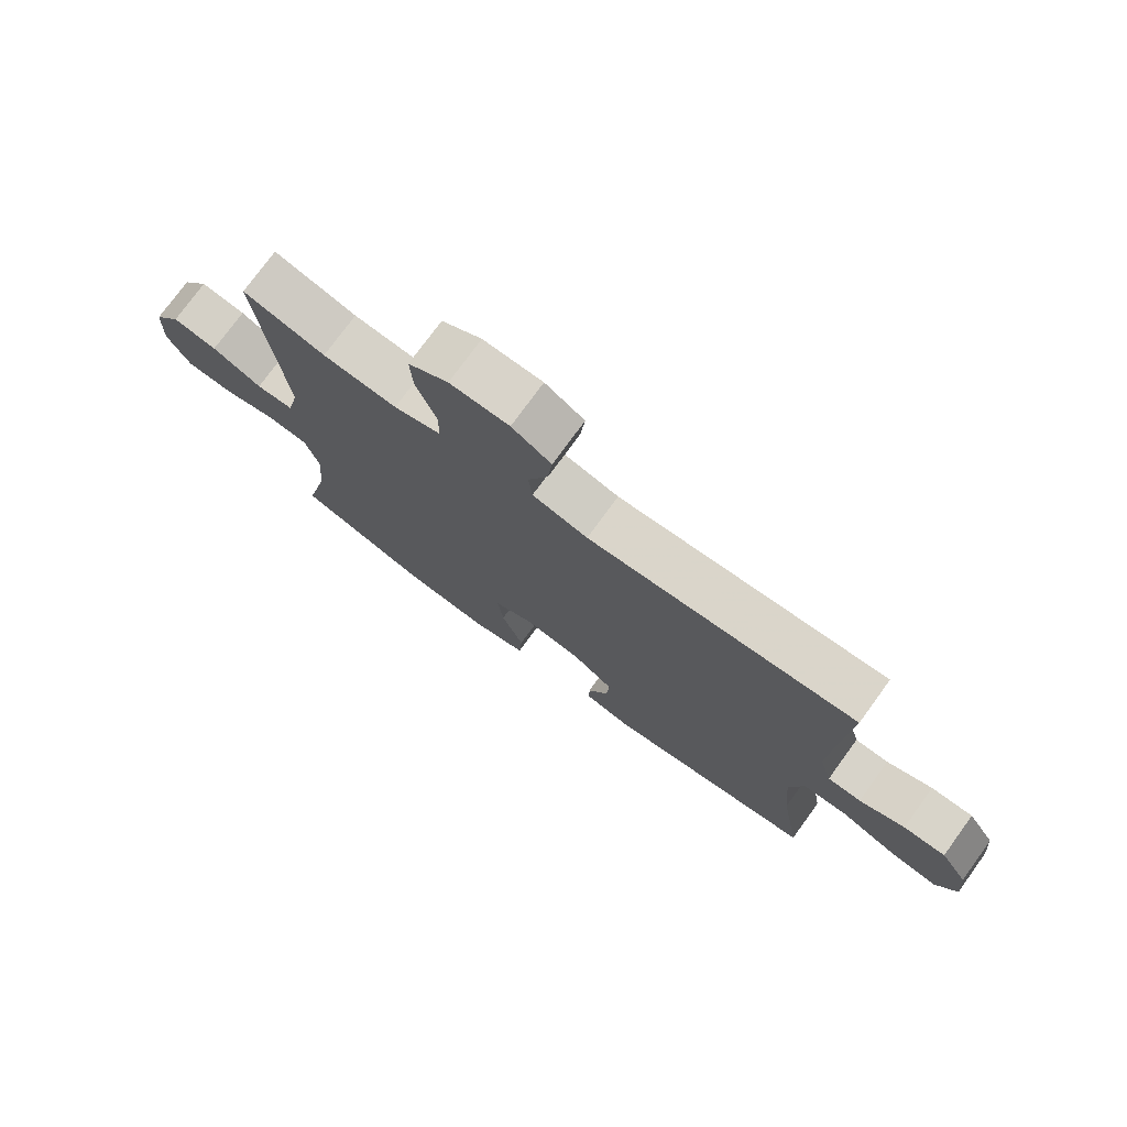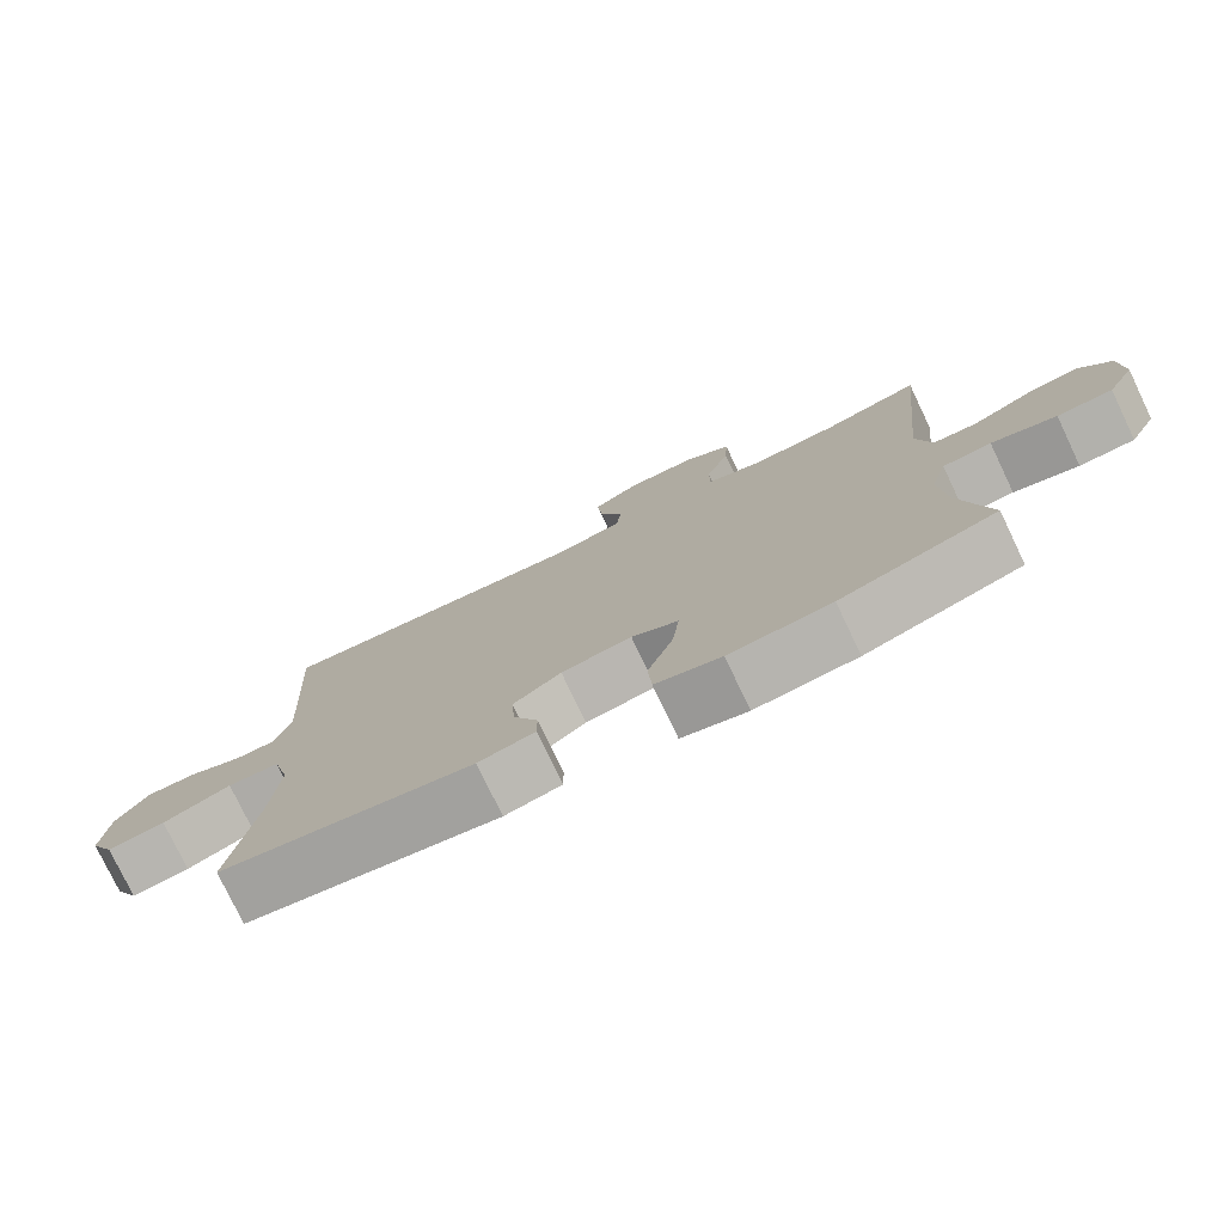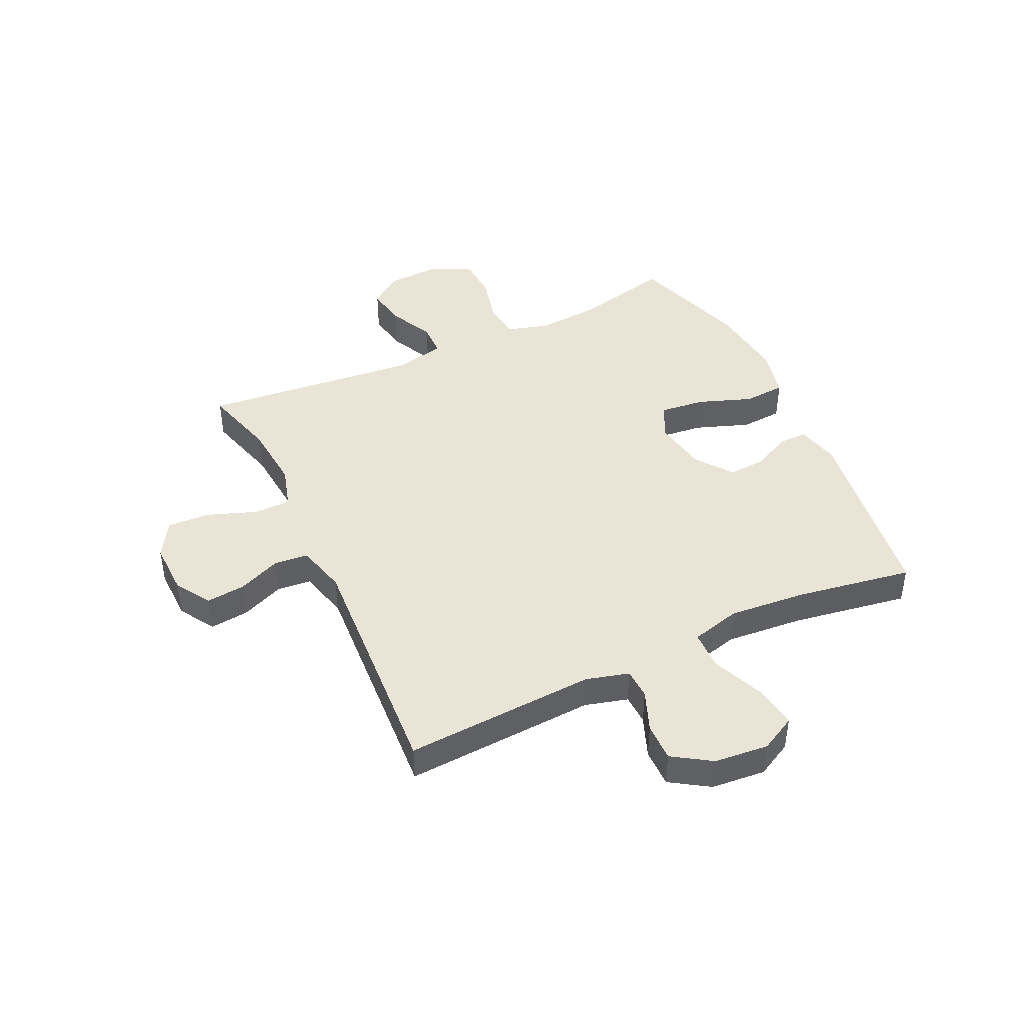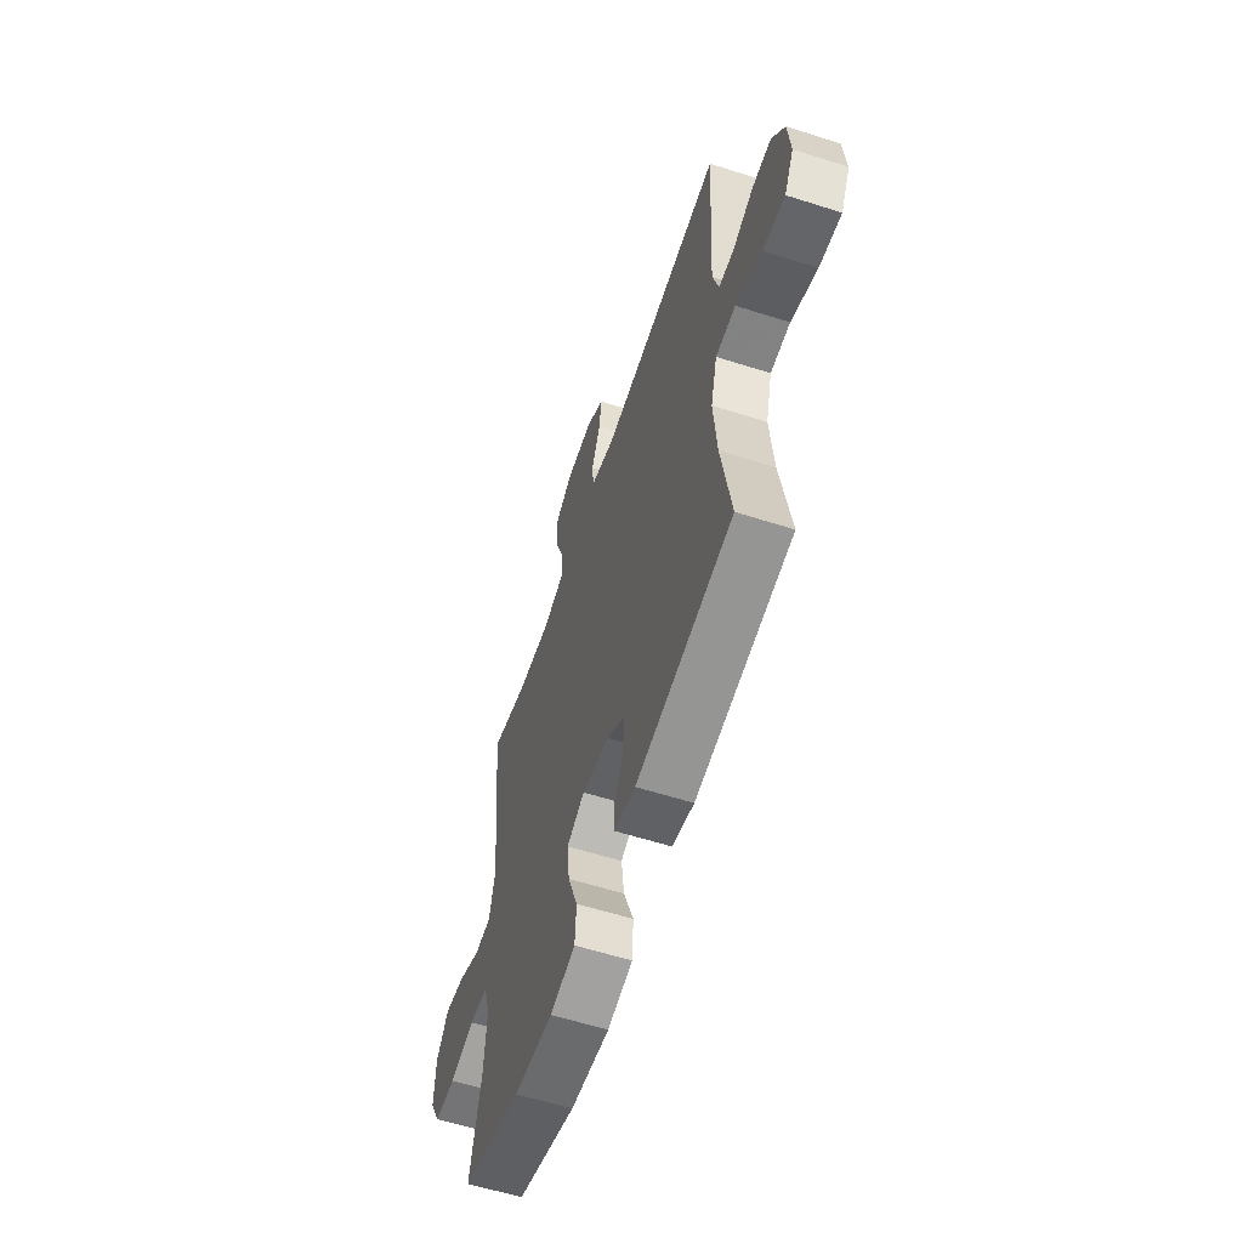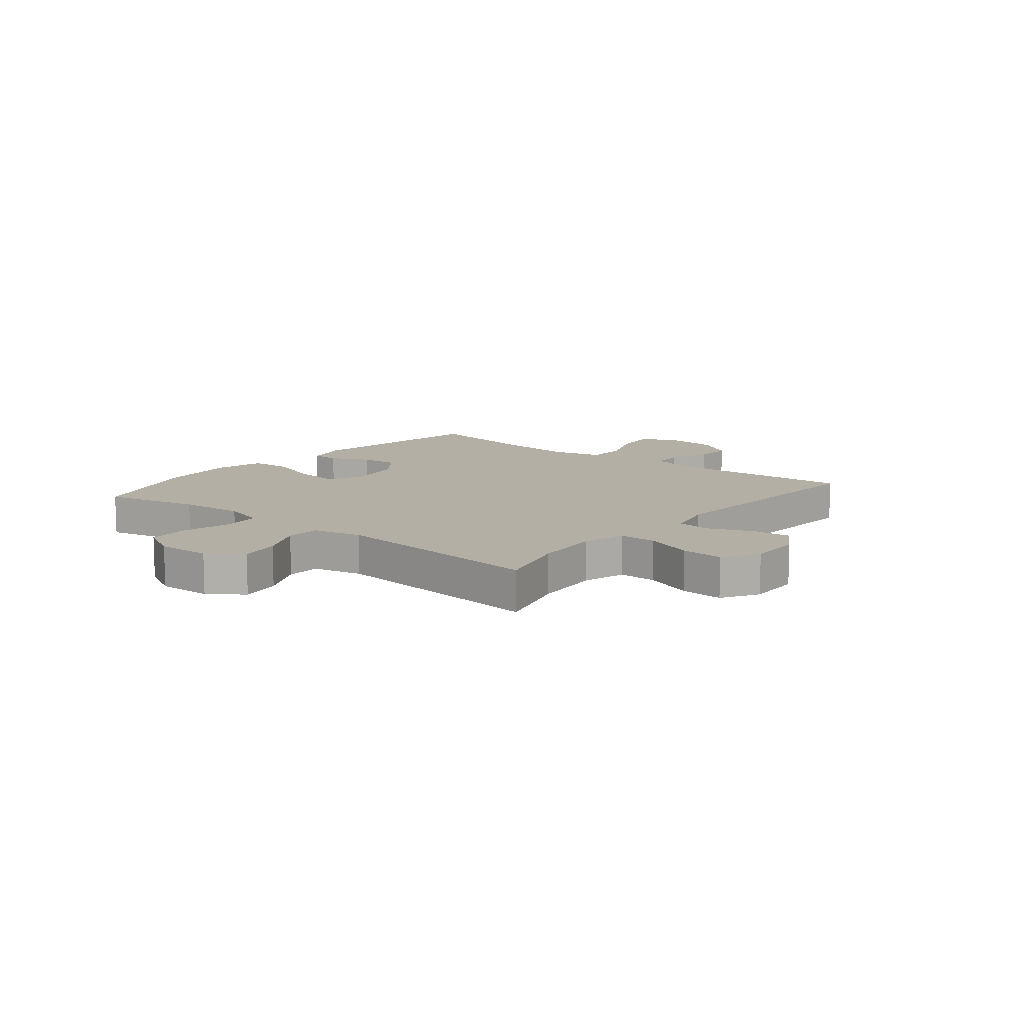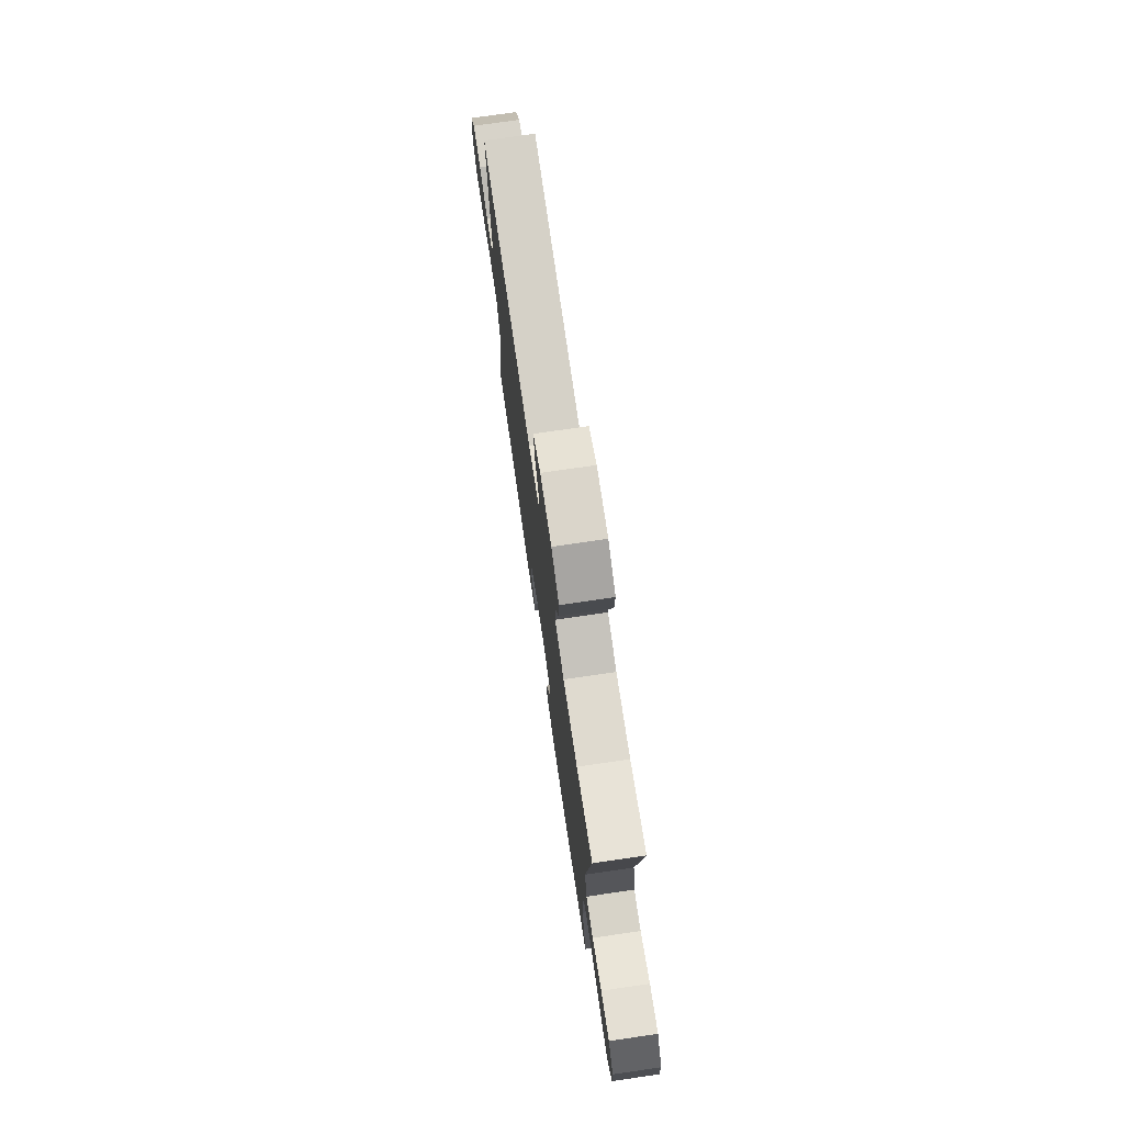
<metadata>
{"format":"obj","ext":"obj","renderer":"f3d","projection":"perspective","resolution":1024,"background":"white","views":[{"elev":75.6,"azim":36.0,"up":"+Z"},{"elev":-77.3,"azim":-154.5,"up":"+Z"},{"elev":43.7,"azim":64.7,"up":"+Y"},{"elev":-59.3,"azim":71.8,"up":"+Z"},{"elev":11.3,"azim":-50.8,"up":"+Y"},{"elev":75.4,"azim":-98.3,"up":"+Z"}]}
</metadata>
<code>
v -0.5 0.07 -0.5
v -0.461 0.07 -0.331
v -0.452 0.07 -0.216
v -0.474 0.07 -0.141
v -0.54 0.07 -0.134
v -0.628 0.07 -0.156
v -0.703 0.07 -0.152
v -0.74 0.07 -0.082
v -0.736 0.07 0.013
v -0.693 0.07 0.073
v -0.621 0.07 0.061
v -0.541 0.07 0.022
v -0.481 0.07 0.024
v -0.461 0.07 0.112
v -0.5 0.07 0.5
v -0.368 0.07 0.463
v -0.249 0.07 0.453
v -0.173 0.07 0.475
v -0.173 0.07 0.541
v -0.205 0.07 0.628
v -0.209 0.07 0.703
v -0.145 0.07 0.742
v -0.05 0.07 0.74
v 0.013 0.07 0.701
v 0.006 0.07 0.632
v -0.026 0.07 0.555
v -0.02 0.07 0.495
v 0.069 0.07 0.472
v 0.5 0.07 0.5
v 0.481 0.07 0.16
v 0.502 0.07 0.084
v 0.556 0.07 0.082
v 0.629 0.07 0.111
v 0.697 0.07 0.112
v 0.741 0.07 0.044
v 0.75 0.07 -0.052
v 0.717 0.07 -0.115
v 0.639 0.07 -0.104
v 0.547 0.07 -0.066
v 0.477 0.07 -0.068
v 0.454 0.07 -0.156
v 0.466 0.07 -0.294
v 0.5 0.07 -0.5
v 0.16 0.07 -0.549
v 0.084 0.07 -0.531
v 0.084 0.07 -0.482
v 0.117 0.07 -0.413
v 0.122 0.07 -0.346
v 0.057 0.07 -0.298
v -0.038 0.07 -0.282
v -0.101 0.07 -0.312
v -0.092 0.07 -0.392
v -0.057 0.07 -0.488
v -0.062 0.07 -0.562
v -0.151 0.07 -0.583
v -0.289 0.07 -0.568
v -0.5 0 -0.5
v -0.461 0 -0.331
v -0.452 0 -0.216
v -0.474 0 -0.141
v -0.54 0 -0.134
v -0.628 0 -0.156
v -0.703 0 -0.152
v -0.74 0 -0.082
v -0.736 0 0.013
v -0.693 0 0.073
v -0.621 0 0.061
v -0.541 0 0.022
v -0.481 0 0.024
v -0.461 0 0.112
v -0.5 0 0.5
v -0.368 0 0.463
v -0.249 0 0.453
v -0.173 0 0.475
v -0.173 0 0.541
v -0.205 0 0.628
v -0.209 0 0.703
v -0.145 0 0.742
v -0.05 0 0.74
v 0.013 0 0.701
v 0.006 0 0.632
v -0.026 0 0.555
v -0.02 0 0.495
v 0.069 0 0.472
v 0.5 0 0.5
v 0.481 0 0.16
v 0.502 0 0.084
v 0.556 0 0.082
v 0.629 0 0.111
v 0.697 0 0.112
v 0.741 0 0.044
v 0.75 0 -0.052
v 0.717 0 -0.115
v 0.639 0 -0.104
v 0.547 0 -0.066
v 0.477 0 -0.068
v 0.454 0 -0.156
v 0.466 0 -0.294
v 0.5 0 -0.5
v 0.16 0 -0.549
v 0.084 0 -0.531
v 0.084 0 -0.482
v 0.117 0 -0.413
v 0.122 0 -0.346
v 0.057 0 -0.298
v -0.038 0 -0.282
v -0.101 0 -0.312
v -0.092 0 -0.392
v -0.057 0 -0.488
v -0.062 0 -0.562
v -0.151 0 -0.583
v -0.289 0 -0.568
f 56 1 2
f 55 56 2
f 54 55 2
f 53 54 2
f 52 53 2
f 51 52 2 3
f 50 51 3 4
f 49 50 4
f 45 46 47
f 44 45 47
f 43 44 47
f 42 43 47
f 41 42 47 48
f 40 41 48 49
f 37 38 39
f 36 37 39
f 35 36 39
f 34 35 39
f 33 34 39
f 32 33 39
f 31 32 39 40
f 40 49 4
f 31 40 4
f 30 31 4
f 24 25 26
f 23 24 26
f 22 23 26
f 21 22 26
f 20 21 26
f 19 20 26
f 18 19 26 27
f 17 18 27 28
f 14 15 16
f 13 14 16 17
f 10 11 12
f 9 10 12
f 8 9 12
f 7 8 12
f 6 7 12
f 5 6 12
f 5 12 13
f 4 5 13
f 30 4 13
f 29 30 13
f 28 29 13
f 13 17 28
f 58 57 112
f 58 112 111
f 58 111 110
f 58 110 109
f 58 109 108
f 59 58 108 107
f 60 59 107 106
f 60 106 105
f 103 102 101
f 103 101 100
f 103 100 99
f 103 99 98
f 104 103 98 97
f 105 104 97 96
f 95 94 93
f 95 93 92
f 95 92 91
f 95 91 90
f 95 90 89
f 95 89 88
f 96 95 88 87
f 60 105 96
f 60 96 87
f 60 87 86
f 82 81 80
f 82 80 79
f 82 79 78
f 82 78 77
f 82 77 76
f 82 76 75
f 83 82 75 74
f 84 83 74 73
f 72 71 70
f 73 72 70 69
f 68 67 66
f 68 66 65
f 68 65 64
f 68 64 63
f 68 63 62
f 68 62 61
f 69 68 61
f 69 61 60
f 69 60 86
f 69 86 85
f 69 85 84
f 84 73 69
f 1 57 58 2
f 2 58 59 3
f 3 59 60 4
f 4 60 61 5
f 5 61 62 6
f 6 62 63 7
f 7 63 64 8
f 8 64 65 9
f 9 65 66 10
f 10 66 67 11
f 11 67 68 12
f 12 68 69 13
f 13 69 70 14
f 14 70 71 15
f 15 71 72 16
f 16 72 73 17
f 17 73 74 18
f 18 74 75 19
f 19 75 76 20
f 20 76 77 21
f 21 77 78 22
f 22 78 79 23
f 23 79 80 24
f 24 80 81 25
f 25 81 82 26
f 26 82 83 27
f 27 83 84 28
f 28 84 85 29
f 29 85 86 30
f 30 86 87 31
f 31 87 88 32
f 32 88 89 33
f 33 89 90 34
f 34 90 91 35
f 35 91 92 36
f 36 92 93 37
f 37 93 94 38
f 38 94 95 39
f 39 95 96 40
f 40 96 97 41
f 41 97 98 42
f 42 98 99 43
f 43 99 100 44
f 44 100 101 45
f 45 101 102 46
f 46 102 103 47
f 47 103 104 48
f 48 104 105 49
f 49 105 106 50
f 50 106 107 51
f 51 107 108 52
f 52 108 109 53
f 53 109 110 54
f 54 110 111 55
f 55 111 112 56
f 56 112 57 1

</code>
